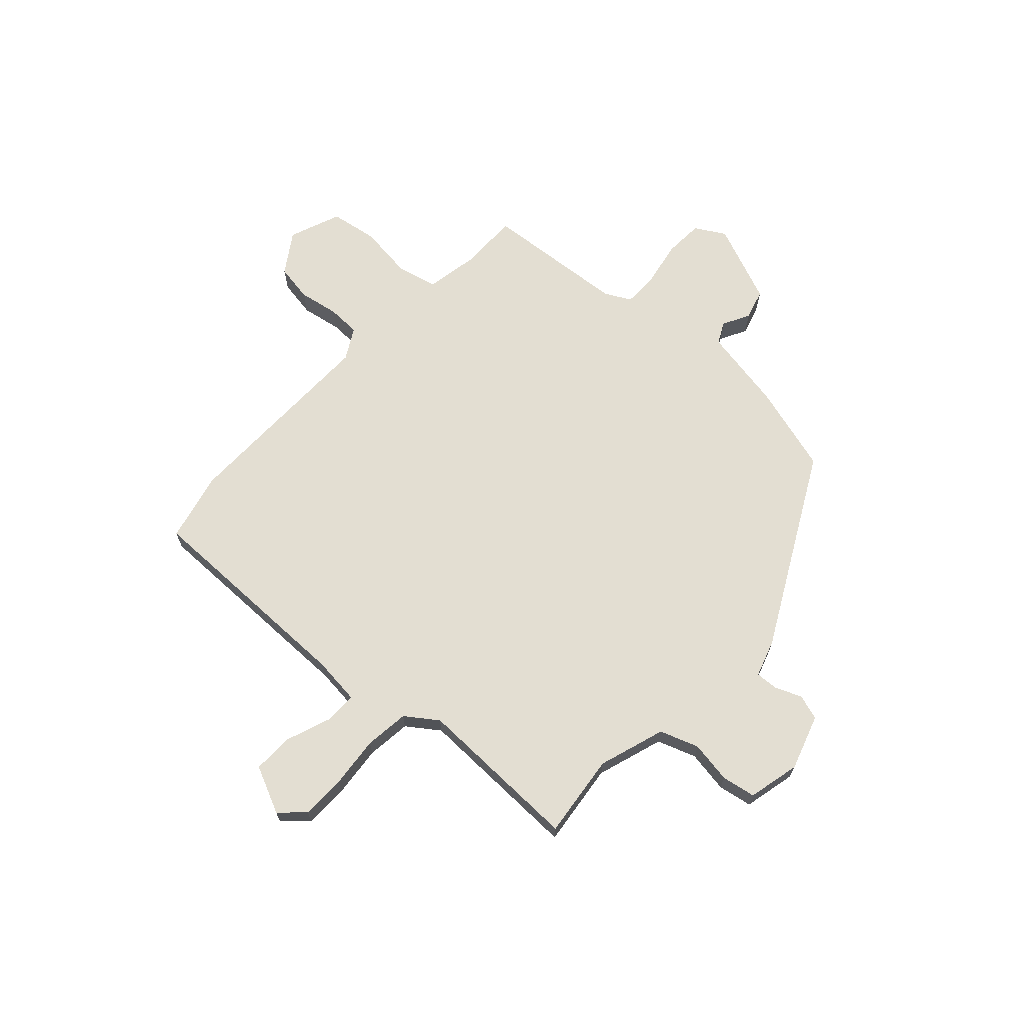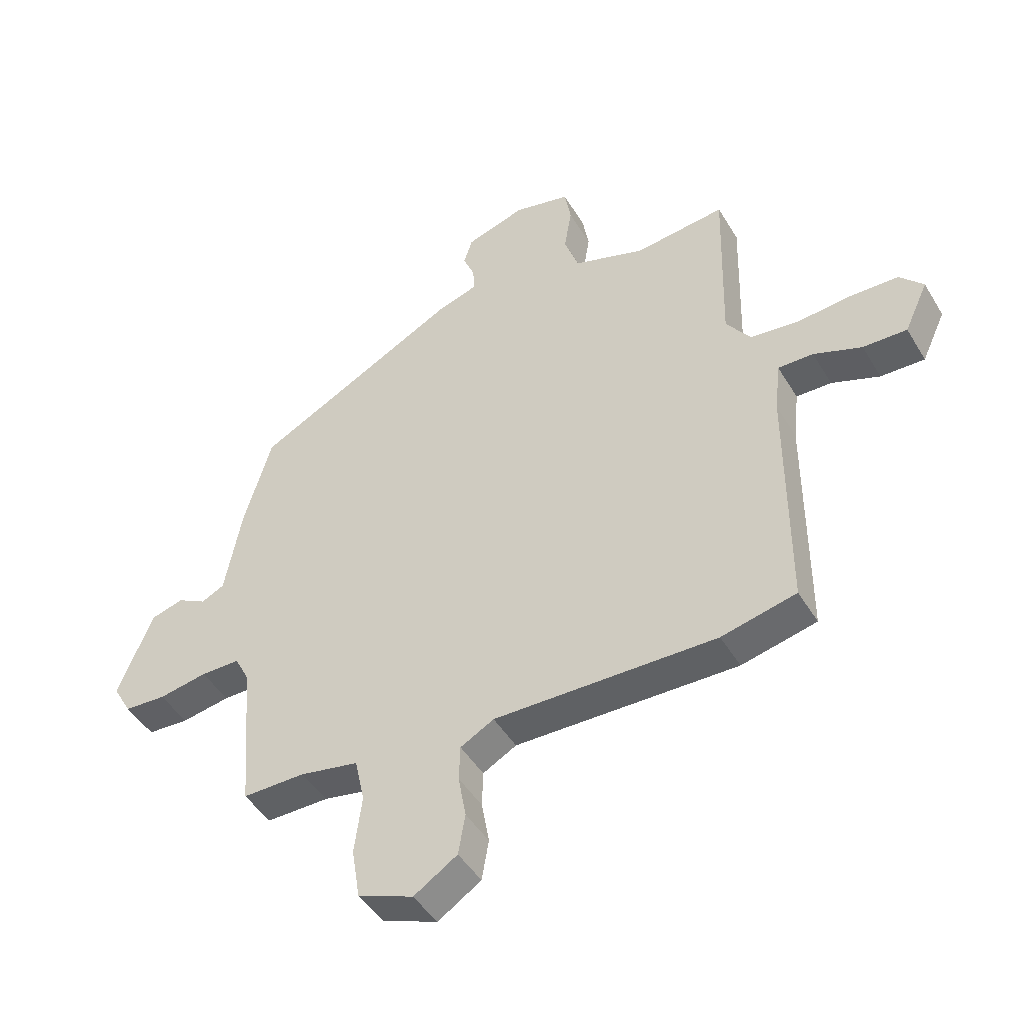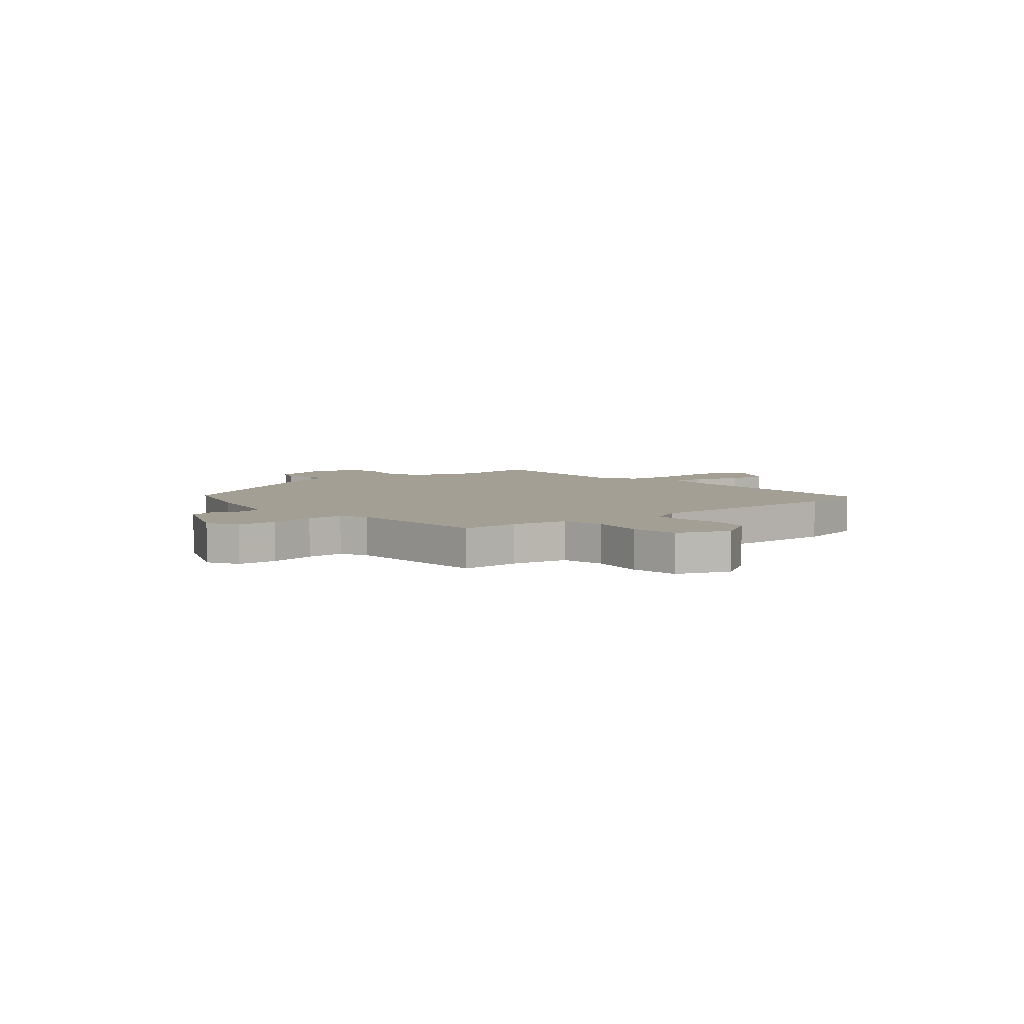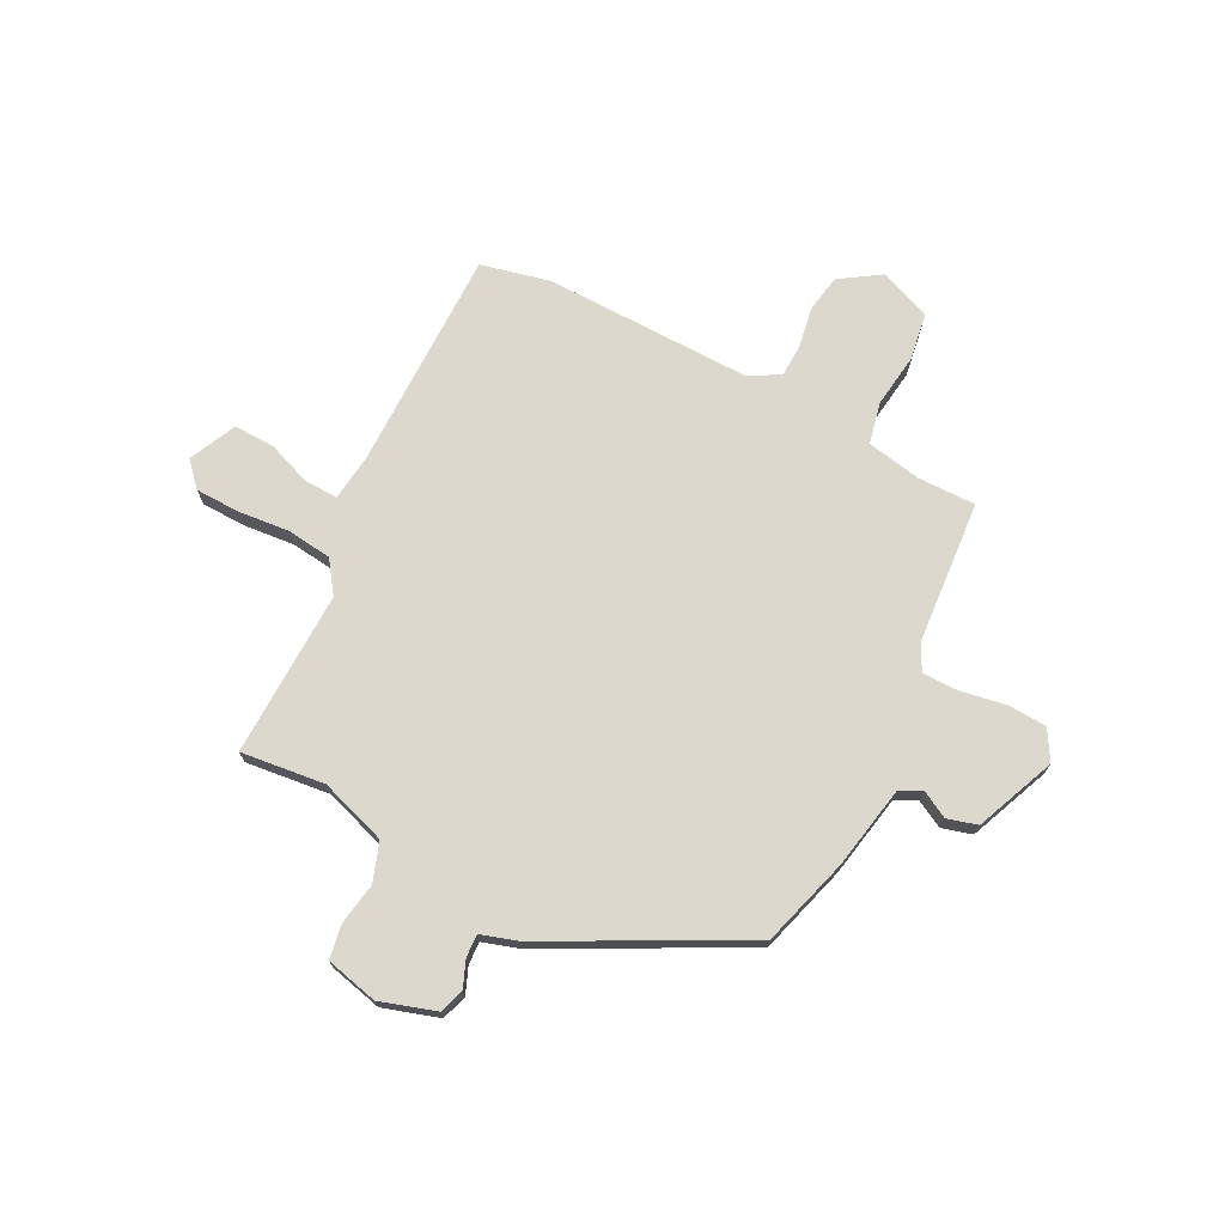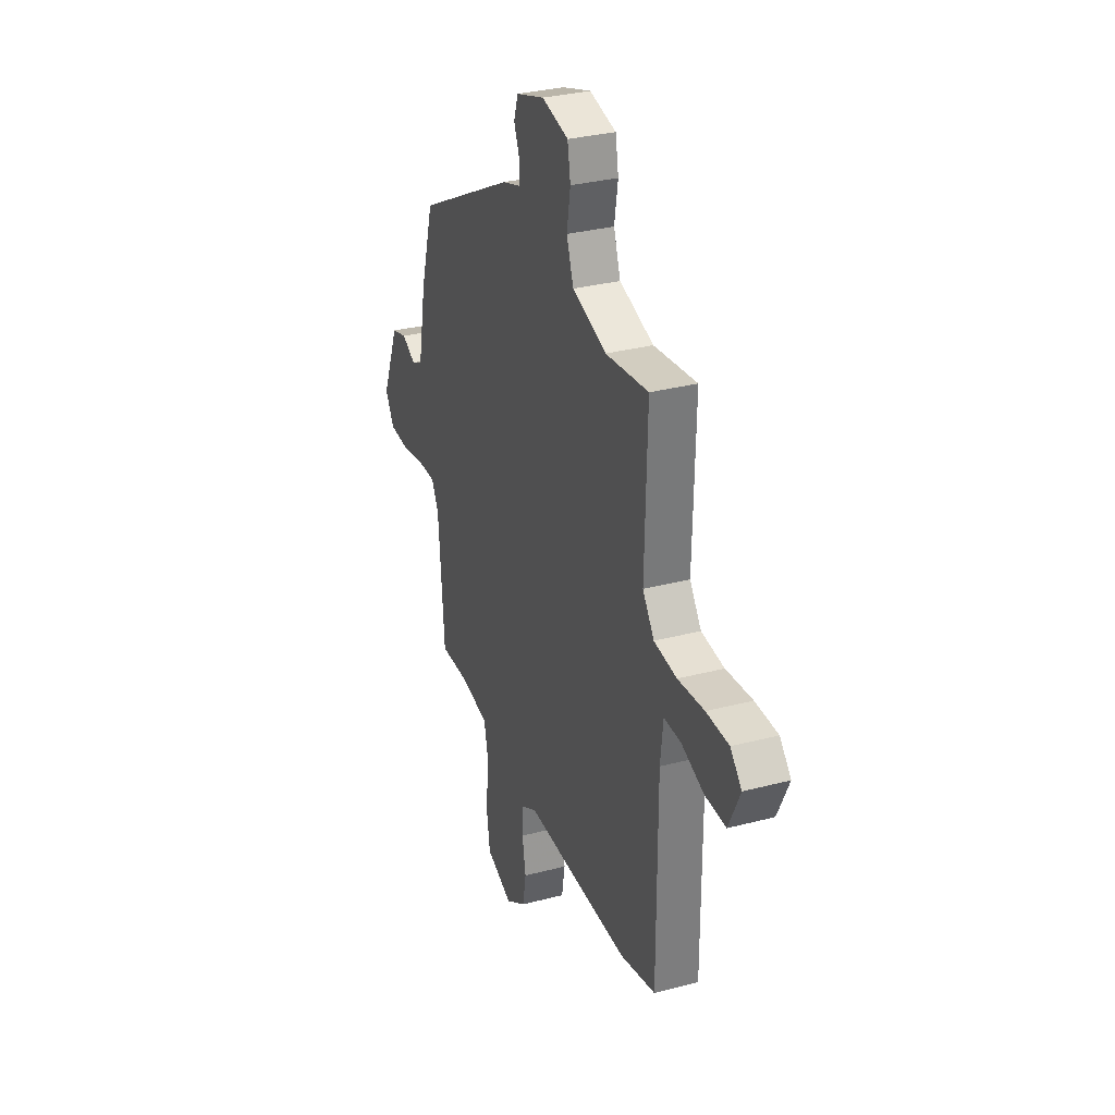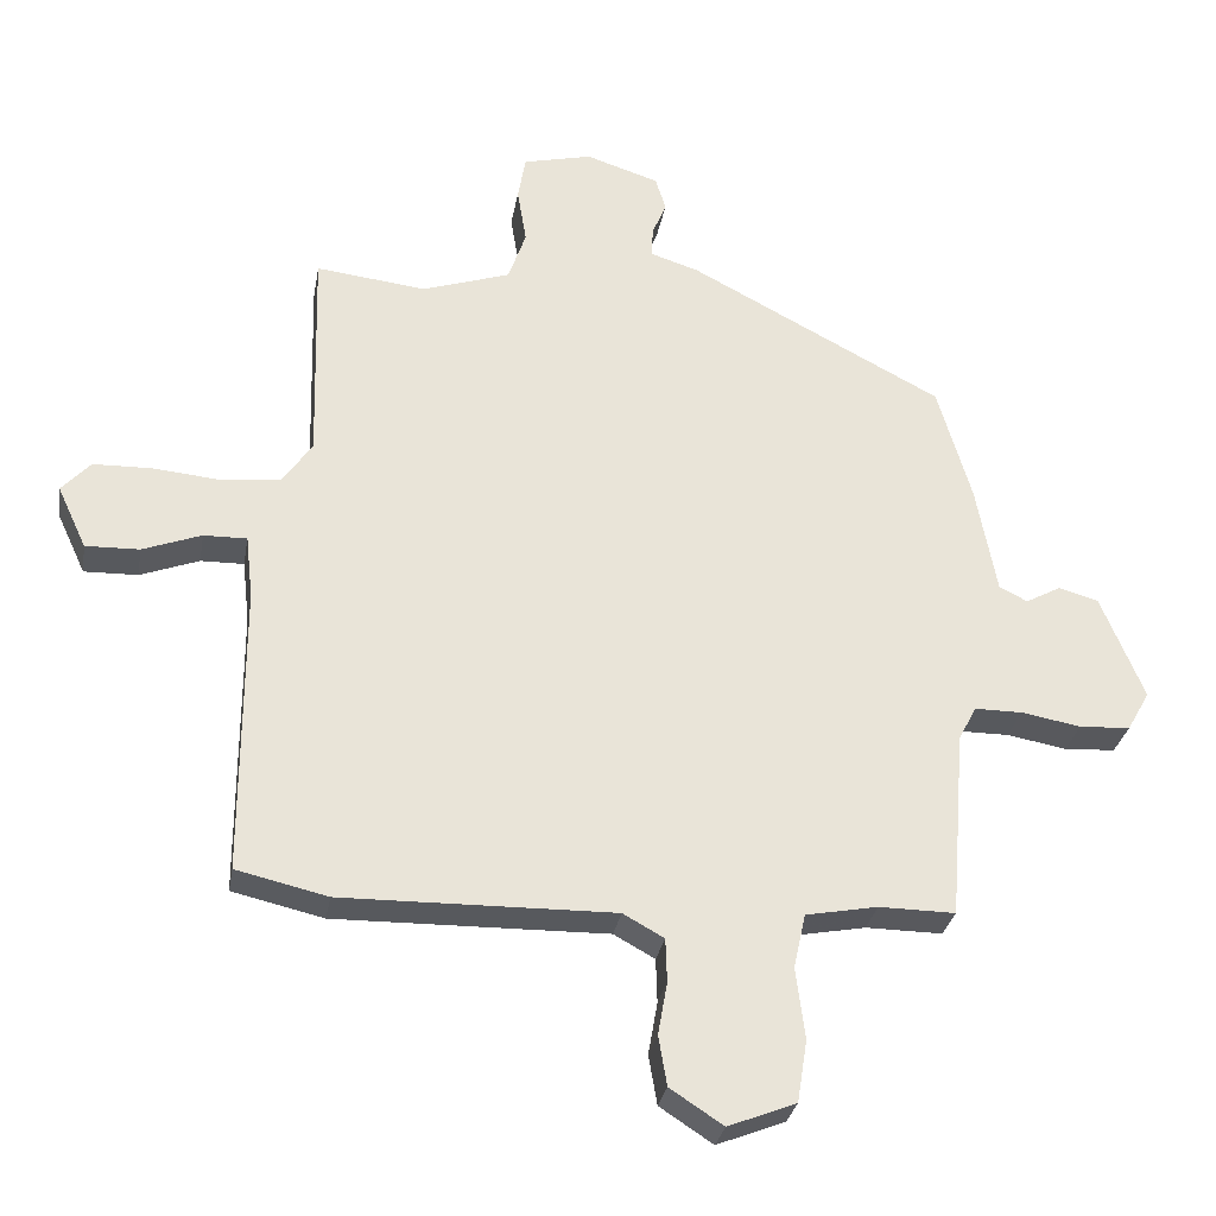
<metadata>
{"format":"obj","ext":"obj","renderer":"f3d","projection":"perspective","resolution":1024,"background":"white","views":[{"elev":67.7,"azim":-47.6,"up":"+Y"},{"elev":-46.1,"azim":-150.6,"up":"+Z"},{"elev":5.6,"azim":140.6,"up":"+Y"},{"elev":72.2,"azim":27.2,"up":"+Y"},{"elev":31.4,"azim":-110.5,"up":"+Z"},{"elev":-29.7,"azim":-9.7,"up":"+Z"}]}
</metadata>
<code>
v 0.454 0.07 0.354
v 0.502 0.07 0.19
v 0.531 0.07 0.035
v 0.571 0.07 0.015
v 0.621 0.07 0.042
v 0.677 0.07 0.026
v 0.738 0.07 -0.122
v 0.706 0.07 -0.178
v 0.634 0.07 -0.182
v 0.55 0.07 -0.167
v 0.482 0.07 -0.167
v 0.457 0.07 -0.216
v 0.436 0.07 -0.482
v 0.328 0.07 -0.481
v 0.227 0.07 -0.5
v 0.21 0.07 -0.577
v 0.223 0.07 -0.677
v 0.209 0.07 -0.765
v 0.113 0.07 -0.803
v 0.038 0.07 -0.754
v 0.026 0.07 -0.684
v 0.039 0.07 -0.61
v 0.037 0.07 -0.548
v -0.021 0.07 -0.516
v -0.405 0.07 -0.522
v -0.534 0.07 -0.492
v -0.534 0.07 -0.082
v -0.544 0.07 0.007
v -0.605 0.07 0.006
v -0.688 0.07 -0.025
v -0.764 0.07 -0.027
v -0.805 0.07 0.061
v -0.764 0.07 0.105
v -0.682 0.07 0.107
v -0.586 0.07 0.098
v -0.503 0.07 0.108
v -0.461 0.07 0.167
v -0.469 0.07 0.475
v -0.313 0.07 0.457
v -0.189 0.07 0.498
v -0.164 0.07 0.57
v -0.177 0.07 0.648
v -0.166 0.07 0.711
v -0.069 0.07 0.734
v 0.034 0.07 0.701
v 0.049 0.07 0.654
v 0.029 0.07 0.605
v 0.027 0.07 0.563
v 0.096 0.07 0.541
v 0.454 0 0.354
v 0.502 0 0.19
v 0.531 0 0.035
v 0.571 0 0.015
v 0.621 0 0.042
v 0.677 0 0.026
v 0.738 0 -0.122
v 0.706 0 -0.178
v 0.634 0 -0.182
v 0.55 0 -0.167
v 0.482 0 -0.167
v 0.457 0 -0.216
v 0.436 0 -0.482
v 0.328 0 -0.481
v 0.227 0 -0.5
v 0.21 0 -0.577
v 0.223 0 -0.677
v 0.209 0 -0.765
v 0.113 0 -0.803
v 0.038 0 -0.754
v 0.026 0 -0.684
v 0.039 0 -0.61
v 0.037 0 -0.548
v -0.021 0 -0.516
v -0.405 0 -0.522
v -0.534 0 -0.492
v -0.534 0 -0.082
v -0.544 0 0.007
v -0.605 0 0.006
v -0.688 0 -0.025
v -0.764 0 -0.027
v -0.805 0 0.061
v -0.764 0 0.105
v -0.682 0 0.107
v -0.586 0 0.098
v -0.503 0 0.108
v -0.461 0 0.167
v -0.469 0 0.475
v -0.313 0 0.457
v -0.189 0 0.498
v -0.164 0 0.57
v -0.177 0 0.648
v -0.166 0 0.711
v -0.069 0 0.734
v 0.034 0 0.701
v 0.049 0 0.654
v 0.029 0 0.605
v 0.027 0 0.563
v 0.096 0 0.541
f 1 2 3
f 49 1 3
f 48 49 3
f 45 46 47
f 44 45 47
f 43 44 47
f 42 43 47
f 41 42 47
f 40 41 47 48
f 39 40 48 3
f 37 38 39 3
f 33 34 35
f 32 33 35
f 31 32 35
f 30 31 35
f 29 30 35
f 28 29 35 36
f 37 3 4
f 36 37 4
f 28 36 4
f 27 28 4
f 26 27 4
f 25 26 4
f 24 25 4
f 20 21 22
f 19 20 22
f 18 19 22
f 17 18 22
f 16 17 22
f 15 16 22 23
f 12 13 14
f 12 14 15
f 23 24 4
f 15 23 4
f 12 15 4
f 11 12 4
f 7 8 9 10
f 7 10 11
f 6 7 11
f 5 6 11
f 4 5 11
f 52 51 50
f 52 50 98
f 52 98 97
f 96 95 94
f 96 94 93
f 96 93 92
f 96 92 91
f 96 91 90
f 97 96 90 89
f 52 97 89 88
f 52 88 87 86
f 84 83 82
f 84 82 81
f 84 81 80
f 84 80 79
f 84 79 78
f 85 84 78 77
f 53 52 86
f 53 86 85
f 53 85 77
f 53 77 76
f 53 76 75
f 53 75 74
f 53 74 73
f 71 70 69
f 71 69 68
f 71 68 67
f 71 67 66
f 71 66 65
f 72 71 65 64
f 63 62 61
f 64 63 61
f 53 73 72
f 53 72 64
f 53 64 61
f 53 61 60
f 59 58 57 56
f 60 59 56
f 60 56 55
f 60 55 54
f 60 54 53
f 1 50 51 2
f 2 51 52 3
f 3 52 53 4
f 4 53 54 5
f 5 54 55 6
f 6 55 56 7
f 7 56 57 8
f 8 57 58 9
f 9 58 59 10
f 10 59 60 11
f 11 60 61 12
f 12 61 62 13
f 13 62 63 14
f 14 63 64 15
f 15 64 65 16
f 16 65 66 17
f 17 66 67 18
f 18 67 68 19
f 19 68 69 20
f 20 69 70 21
f 21 70 71 22
f 22 71 72 23
f 23 72 73 24
f 24 73 74 25
f 25 74 75 26
f 26 75 76 27
f 27 76 77 28
f 28 77 78 29
f 29 78 79 30
f 30 79 80 31
f 31 80 81 32
f 32 81 82 33
f 33 82 83 34
f 34 83 84 35
f 35 84 85 36
f 36 85 86 37
f 37 86 87 38
f 38 87 88 39
f 39 88 89 40
f 40 89 90 41
f 41 90 91 42
f 42 91 92 43
f 43 92 93 44
f 44 93 94 45
f 45 94 95 46
f 46 95 96 47
f 47 96 97 48
f 48 97 98 49
f 49 98 50 1

</code>
